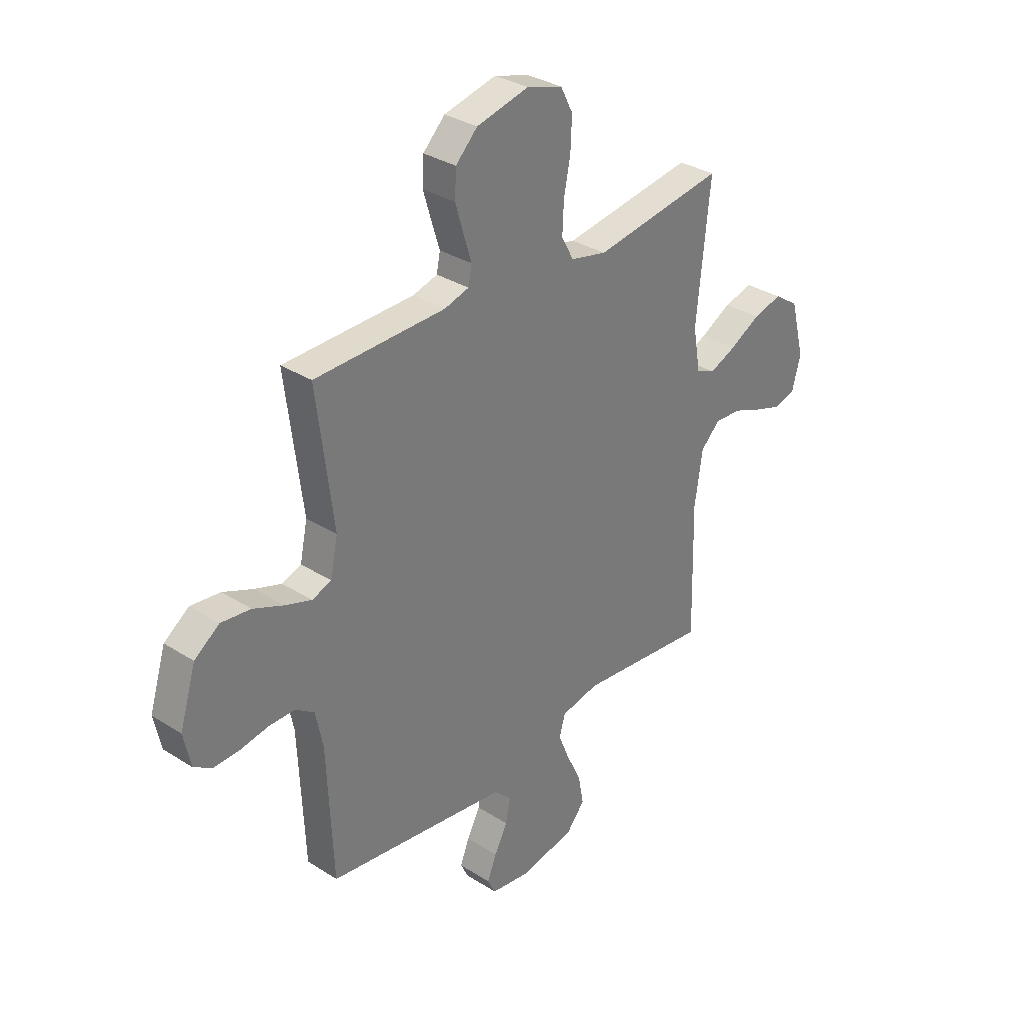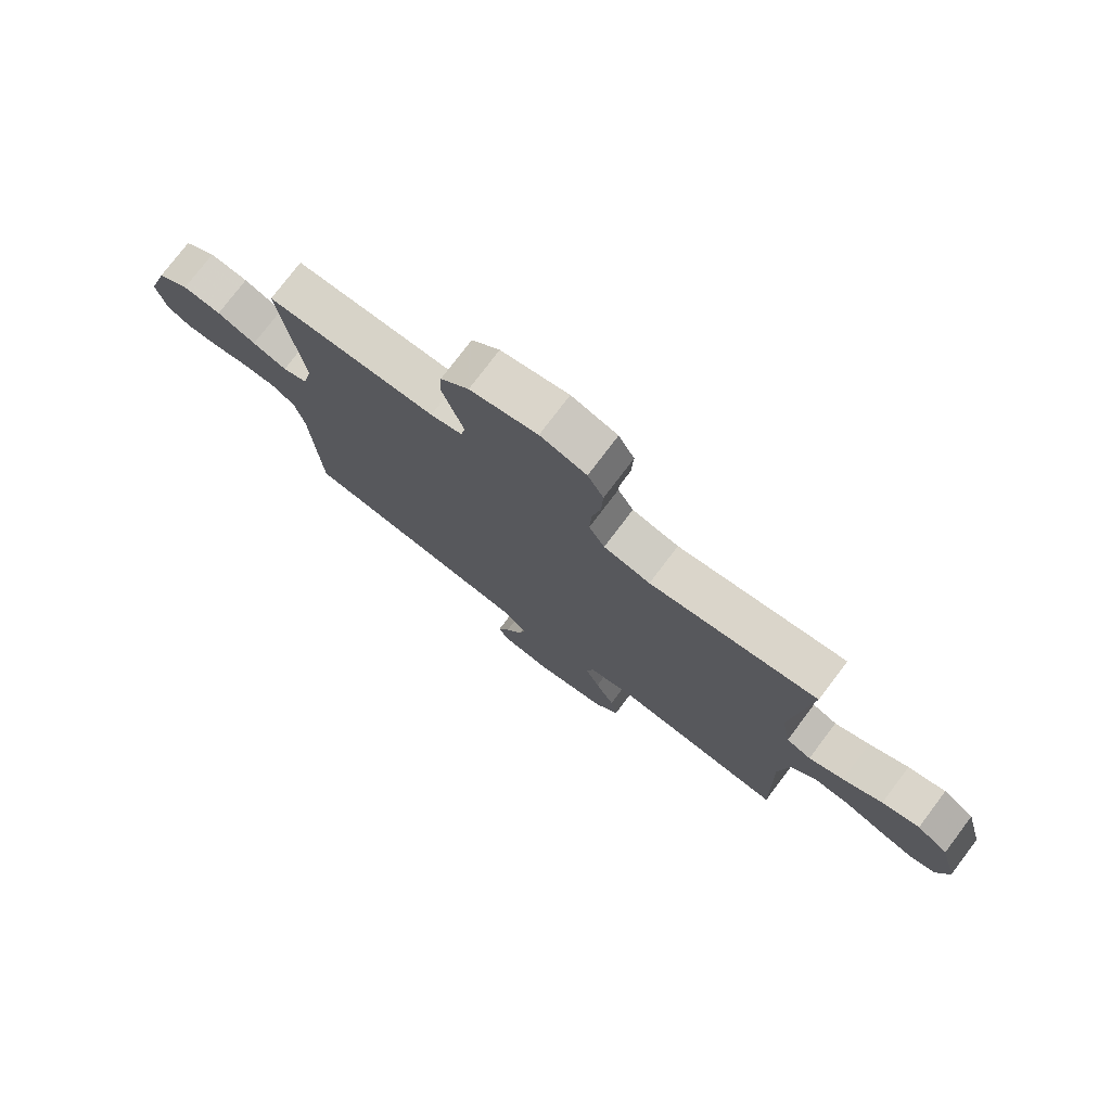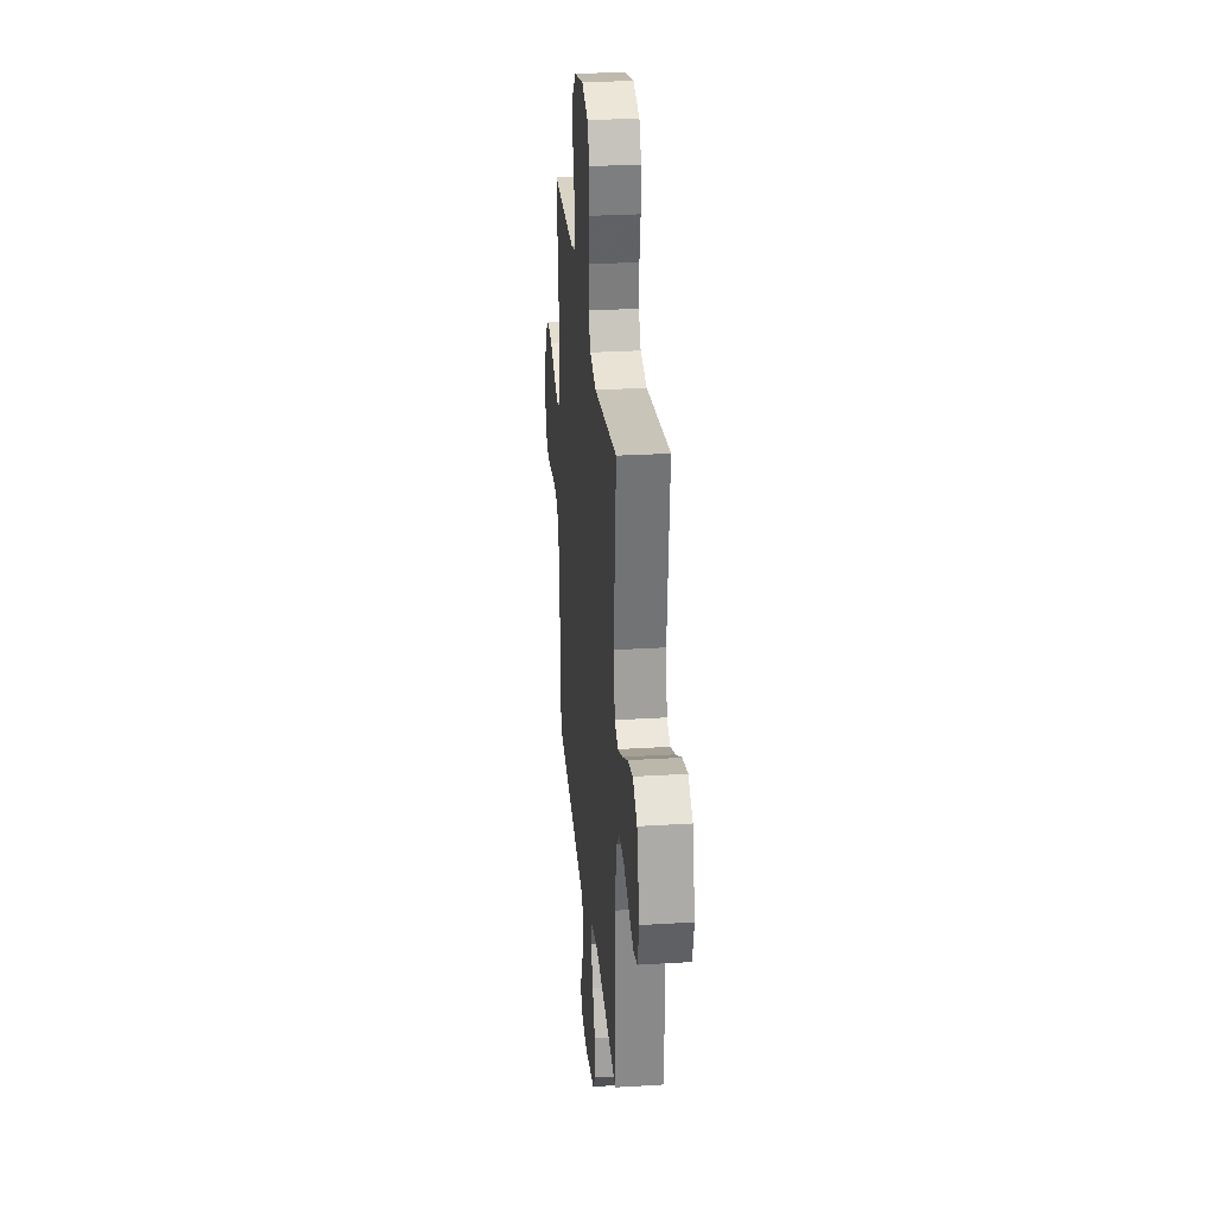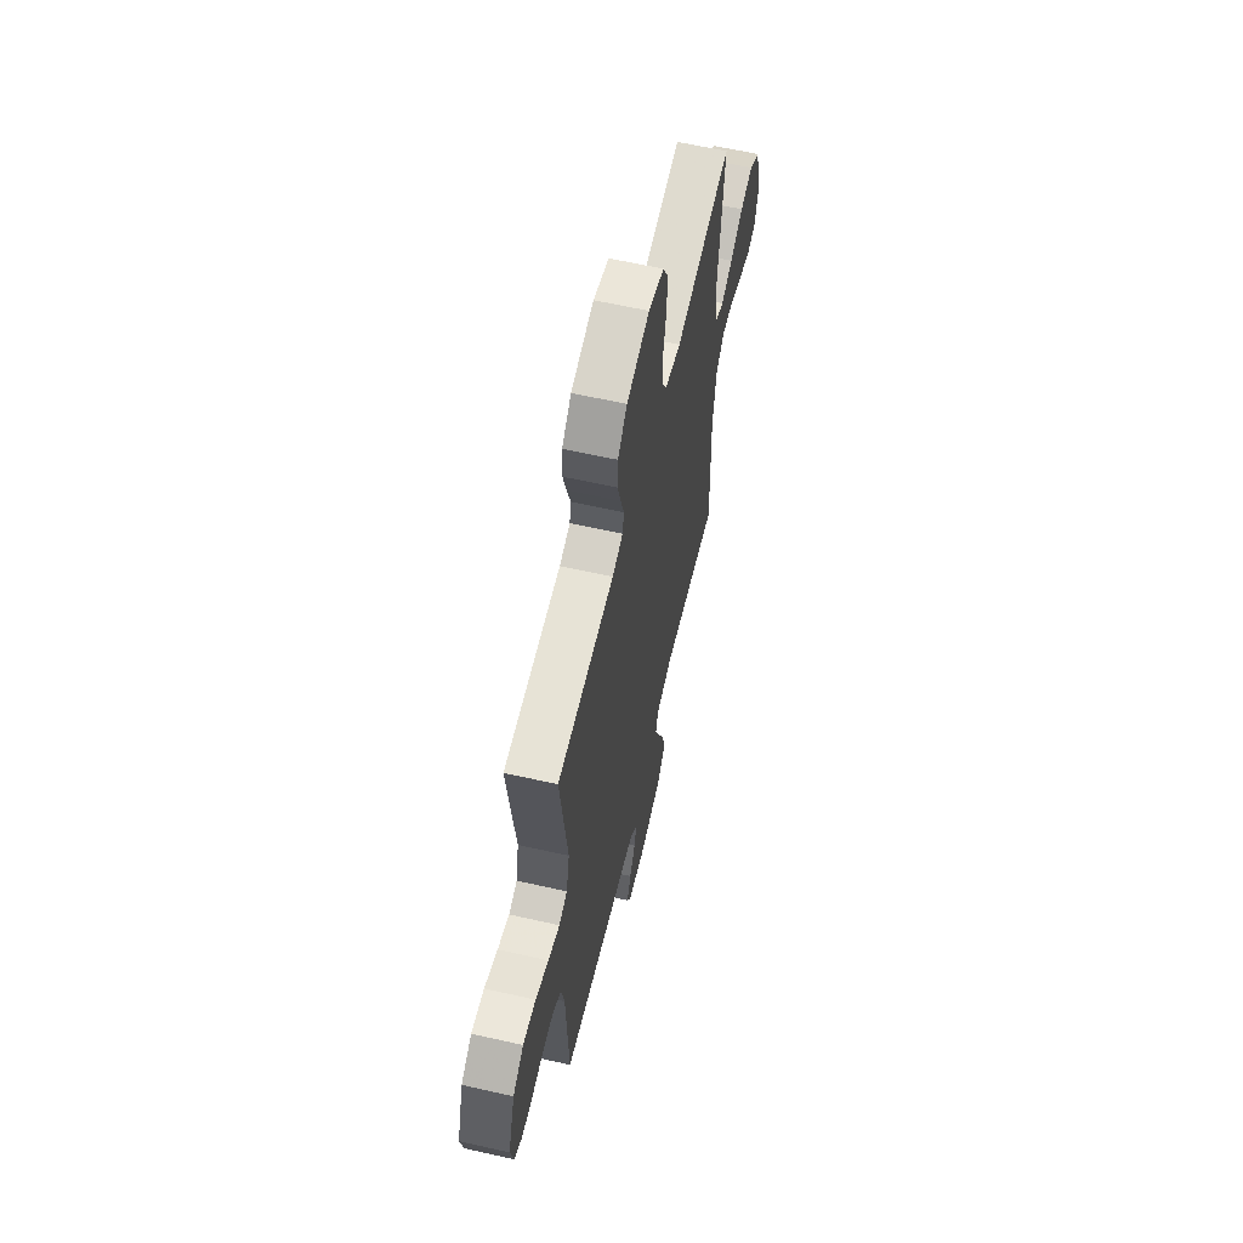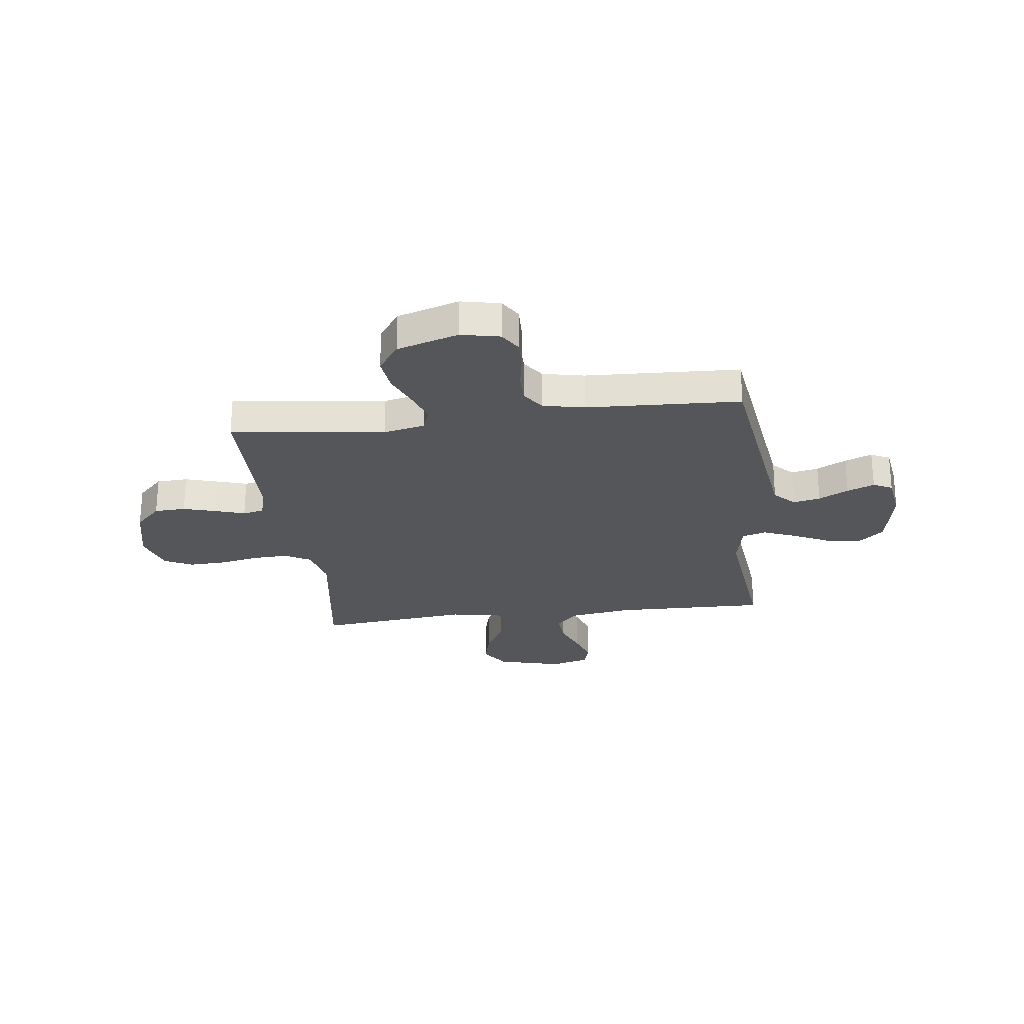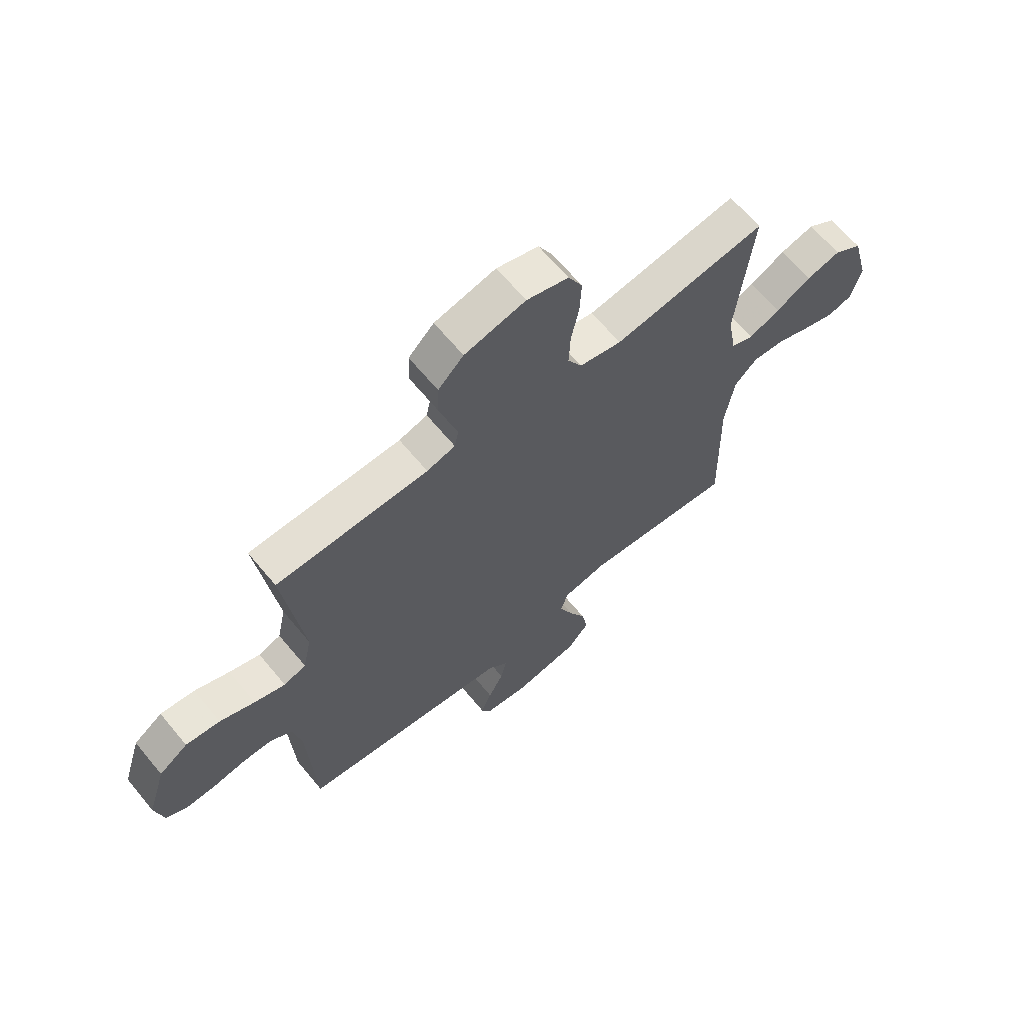
<metadata>
{"format":"obj","ext":"obj","renderer":"f3d","projection":"perspective","resolution":1024,"background":"white","views":[{"elev":32.5,"azim":131.6,"up":"+Z"},{"elev":76.7,"azim":-142.9,"up":"+Z"},{"elev":28.7,"azim":-95.2,"up":"+Z"},{"elev":61.6,"azim":103.0,"up":"+Z"},{"elev":-25.6,"azim":97.2,"up":"+Y"},{"elev":65.6,"azim":140.3,"up":"+Z"}]}
</metadata>
<code>
v -0.5 0.07 0.5
v -0.2 0.07 0.455
v -0.117 0.07 0.474
v -0.089 0.07 0.525
v -0.092 0.07 0.595
v -0.107 0.07 0.671
v -0.11 0.07 0.743
v -0.082 0.07 0.798
v 0 0.07 0.823
v 0.12 0.07 0.795
v 0.17 0.07 0.745
v 0.173 0.07 0.684
v 0.154 0.07 0.62
v 0.136 0.07 0.562
v 0.144 0.07 0.521
v 0.2 0.07 0.505
v 0.5 0.07 0.5
v 0.462 0.07 0.2
v 0.479 0.07 0.119
v 0.523 0.07 0.103
v 0.584 0.07 0.124
v 0.653 0.07 0.153
v 0.721 0.07 0.161
v 0.778 0.07 0.12
v 0.815 0.07 0
v 0.799 0.07 -0.076
v 0.757 0.07 -0.102
v 0.698 0.07 -0.1
v 0.633 0.07 -0.089
v 0.574 0.07 -0.089
v 0.531 0.07 -0.119
v 0.514 0.07 -0.2
v 0.5 0.07 -0.5
v 0.2 0.07 -0.541
v 0.083 0.07 -0.557
v 0.044 0.07 -0.596
v 0.055 0.07 -0.649
v 0.085 0.07 -0.707
v 0.106 0.07 -0.76
v 0.088 0.07 -0.797
v 0 0.07 -0.81
v -0.128 0.07 -0.786
v -0.171 0.07 -0.735
v -0.159 0.07 -0.668
v -0.125 0.07 -0.597
v -0.099 0.07 -0.533
v -0.113 0.07 -0.486
v -0.2 0.07 -0.468
v -0.5 0.07 -0.5
v -0.493 0.07 -0.2
v -0.511 0.07 -0.08
v -0.556 0.07 -0.036
v -0.619 0.07 -0.041
v -0.687 0.07 -0.068
v -0.75 0.07 -0.089
v -0.798 0.07 -0.075
v -0.818 0.07 0
v -0.785 0.07 0.126
v -0.729 0.07 0.164
v -0.662 0.07 0.147
v -0.592 0.07 0.109
v -0.53 0.07 0.083
v -0.486 0.07 0.102
v -0.469 0.07 0.2
v -0.5 0 0.5
v -0.2 0 0.455
v -0.117 0 0.474
v -0.089 0 0.525
v -0.092 0 0.595
v -0.107 0 0.671
v -0.11 0 0.743
v -0.082 0 0.798
v 0 0 0.823
v 0.12 0 0.795
v 0.17 0 0.745
v 0.173 0 0.684
v 0.154 0 0.62
v 0.136 0 0.562
v 0.144 0 0.521
v 0.2 0 0.505
v 0.5 0 0.5
v 0.462 0 0.2
v 0.479 0 0.119
v 0.523 0 0.103
v 0.584 0 0.124
v 0.653 0 0.153
v 0.721 0 0.161
v 0.778 0 0.12
v 0.815 0 0
v 0.799 0 -0.076
v 0.757 0 -0.102
v 0.698 0 -0.1
v 0.633 0 -0.089
v 0.574 0 -0.089
v 0.531 0 -0.119
v 0.514 0 -0.2
v 0.5 0 -0.5
v 0.2 0 -0.541
v 0.083 0 -0.557
v 0.044 0 -0.596
v 0.055 0 -0.649
v 0.085 0 -0.707
v 0.106 0 -0.76
v 0.088 0 -0.797
v 0 0 -0.81
v -0.128 0 -0.786
v -0.171 0 -0.735
v -0.159 0 -0.668
v -0.125 0 -0.597
v -0.099 0 -0.533
v -0.113 0 -0.486
v -0.2 0 -0.468
v -0.5 0 -0.5
v -0.493 0 -0.2
v -0.511 0 -0.08
v -0.556 0 -0.036
v -0.619 0 -0.041
v -0.687 0 -0.068
v -0.75 0 -0.089
v -0.798 0 -0.075
v -0.818 0 0
v -0.785 0 0.126
v -0.729 0 0.164
v -0.662 0 0.147
v -0.592 0 0.109
v -0.53 0 0.083
v -0.486 0 0.102
v -0.469 0 0.2
f 58 59 60 61
f 58 61 62
f 57 58 62
f 56 57 62
f 53 54 55 56
f 53 56 62 63
f 48 49 50
f 47 48 50 51
f 42 43 44 45
f 42 45 46
f 41 42 46
f 40 41 46 47
f 37 38 39 40
f 32 33 34
f 31 32 34 35
f 26 27 28 29
f 26 29 30
f 25 26 30
f 24 25 30
f 21 22 23 24
f 20 21 24 30
f 19 20 30 31
f 16 17 18
f 15 16 18 19
f 11 12 13 14
f 9 10 11 14
f 9 14 15
f 8 9 15
f 5 6 7 8
f 4 5 8 15
f 3 4 15 19
f 64 1 2
f 63 64 2 3
f 52 53 63 3
f 37 40 47
f 36 37 47 51
f 35 36 51 52
f 31 35 52
f 3 19 31 52
f 125 124 123 122
f 126 125 122
f 126 122 121
f 126 121 120
f 120 119 118 117
f 127 126 120 117
f 114 113 112
f 115 114 112 111
f 109 108 107 106
f 110 109 106
f 110 106 105
f 111 110 105 104
f 104 103 102 101
f 98 97 96
f 99 98 96 95
f 93 92 91 90
f 94 93 90
f 94 90 89
f 94 89 88
f 88 87 86 85
f 94 88 85 84
f 95 94 84 83
f 82 81 80
f 83 82 80 79
f 78 77 76 75
f 78 75 74 73
f 79 78 73
f 79 73 72
f 72 71 70 69
f 79 72 69 68
f 83 79 68 67
f 66 65 128
f 67 66 128 127
f 67 127 117 116
f 111 104 101
f 115 111 101 100
f 116 115 100 99
f 116 99 95
f 116 95 83 67
f 1 65 66 2
f 2 66 67 3
f 3 67 68 4
f 4 68 69 5
f 5 69 70 6
f 6 70 71 7
f 7 71 72 8
f 8 72 73 9
f 9 73 74 10
f 10 74 75 11
f 11 75 76 12
f 12 76 77 13
f 13 77 78 14
f 14 78 79 15
f 15 79 80 16
f 16 80 81 17
f 17 81 82 18
f 18 82 83 19
f 19 83 84 20
f 20 84 85 21
f 21 85 86 22
f 22 86 87 23
f 23 87 88 24
f 24 88 89 25
f 25 89 90 26
f 26 90 91 27
f 27 91 92 28
f 28 92 93 29
f 29 93 94 30
f 30 94 95 31
f 31 95 96 32
f 32 96 97 33
f 33 97 98 34
f 34 98 99 35
f 35 99 100 36
f 36 100 101 37
f 37 101 102 38
f 38 102 103 39
f 39 103 104 40
f 40 104 105 41
f 41 105 106 42
f 42 106 107 43
f 43 107 108 44
f 44 108 109 45
f 45 109 110 46
f 46 110 111 47
f 47 111 112 48
f 48 112 113 49
f 49 113 114 50
f 50 114 115 51
f 51 115 116 52
f 52 116 117 53
f 53 117 118 54
f 54 118 119 55
f 55 119 120 56
f 56 120 121 57
f 57 121 122 58
f 58 122 123 59
f 59 123 124 60
f 60 124 125 61
f 61 125 126 62
f 62 126 127 63
f 63 127 128 64
f 64 128 65 1

</code>
